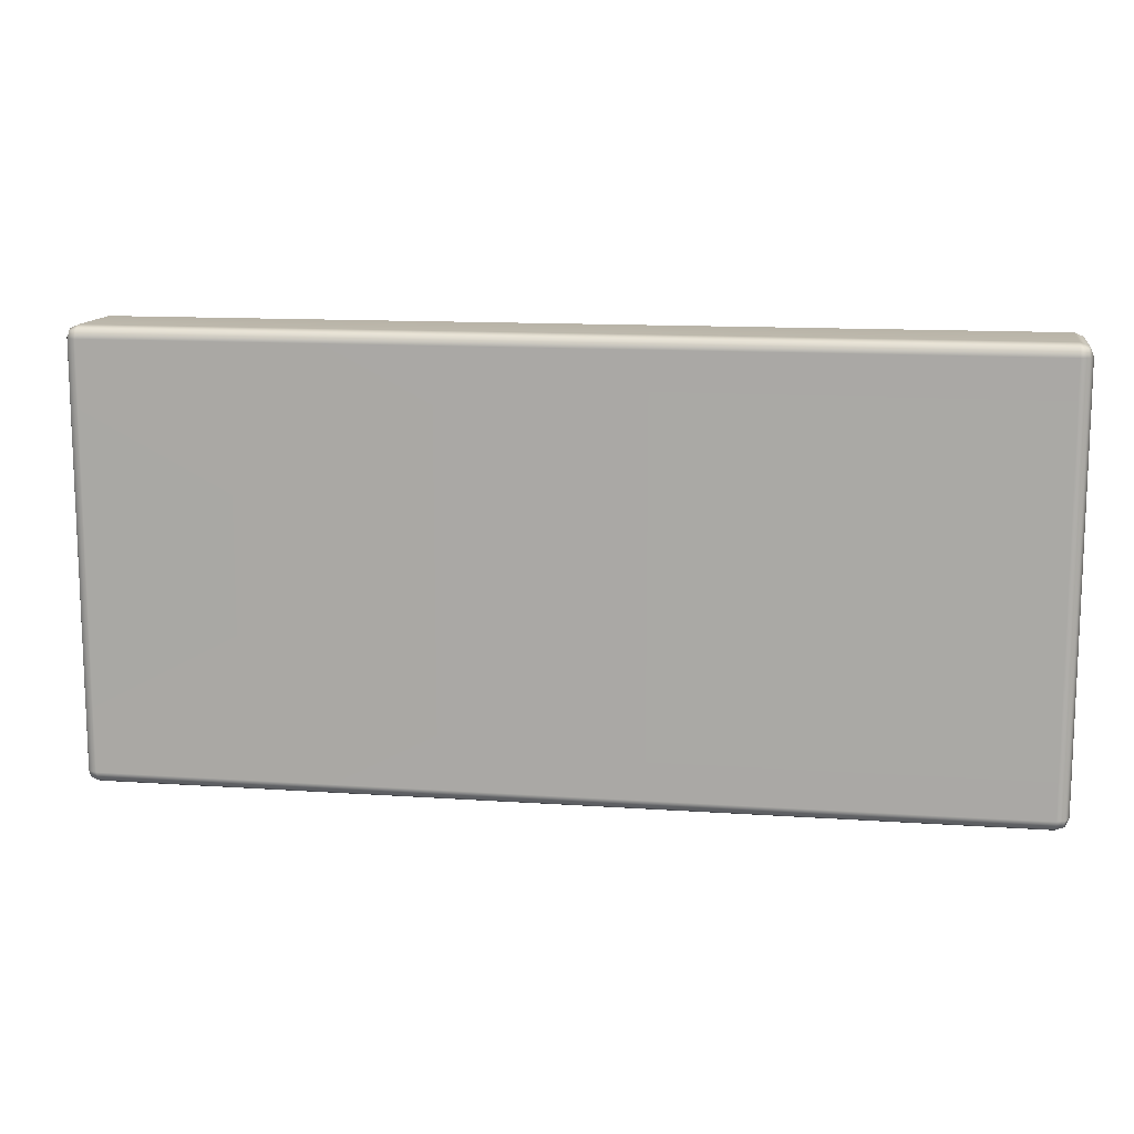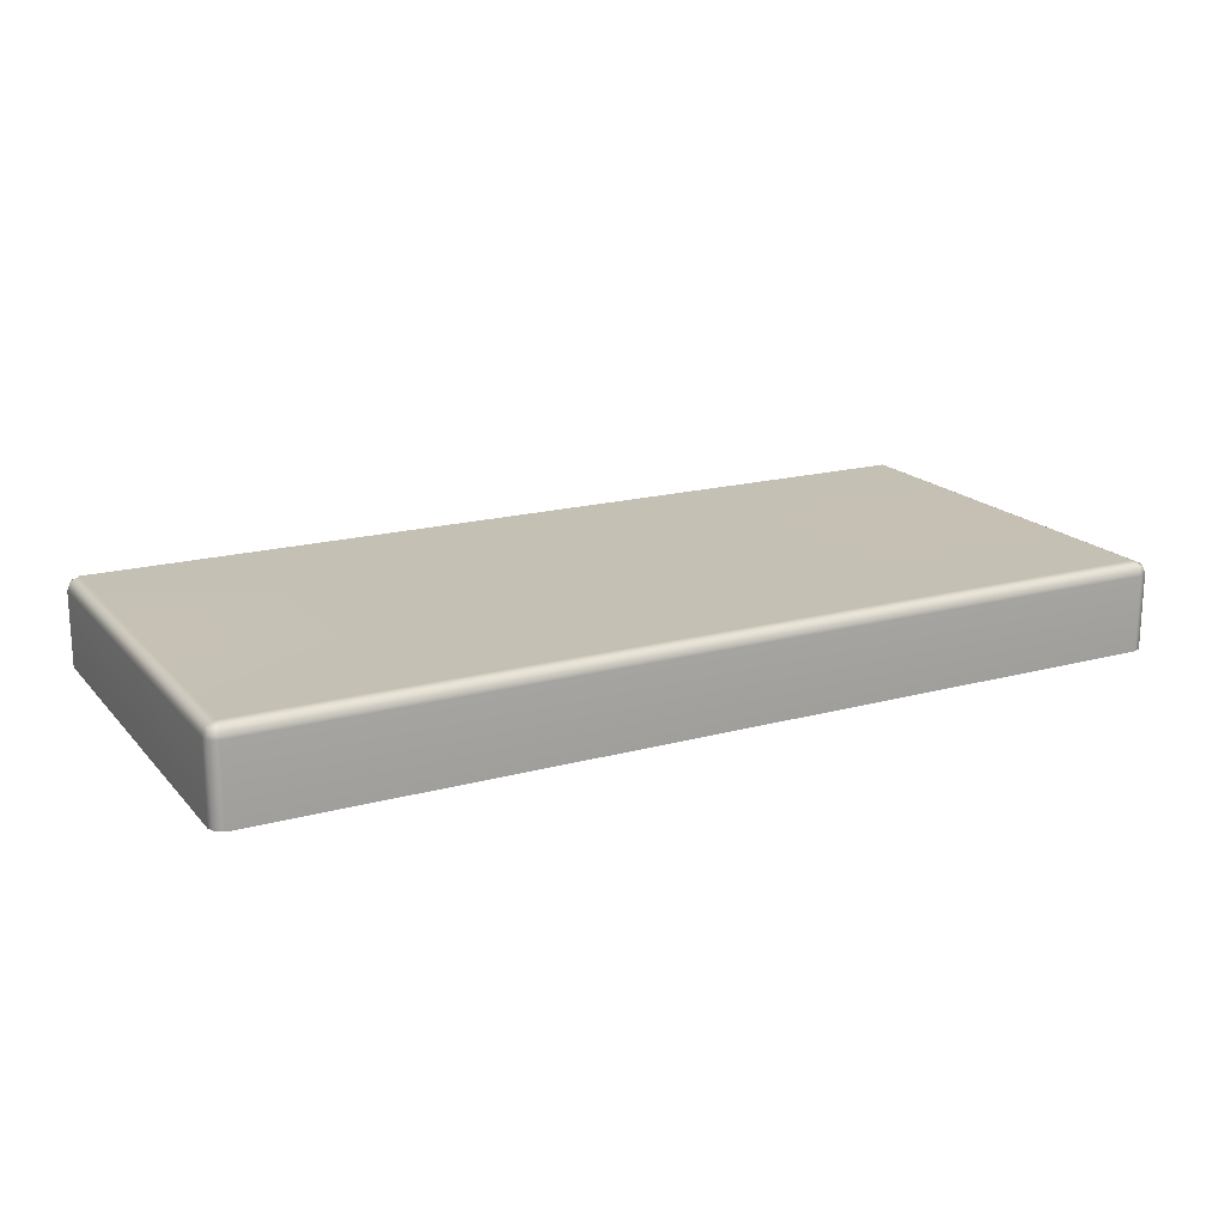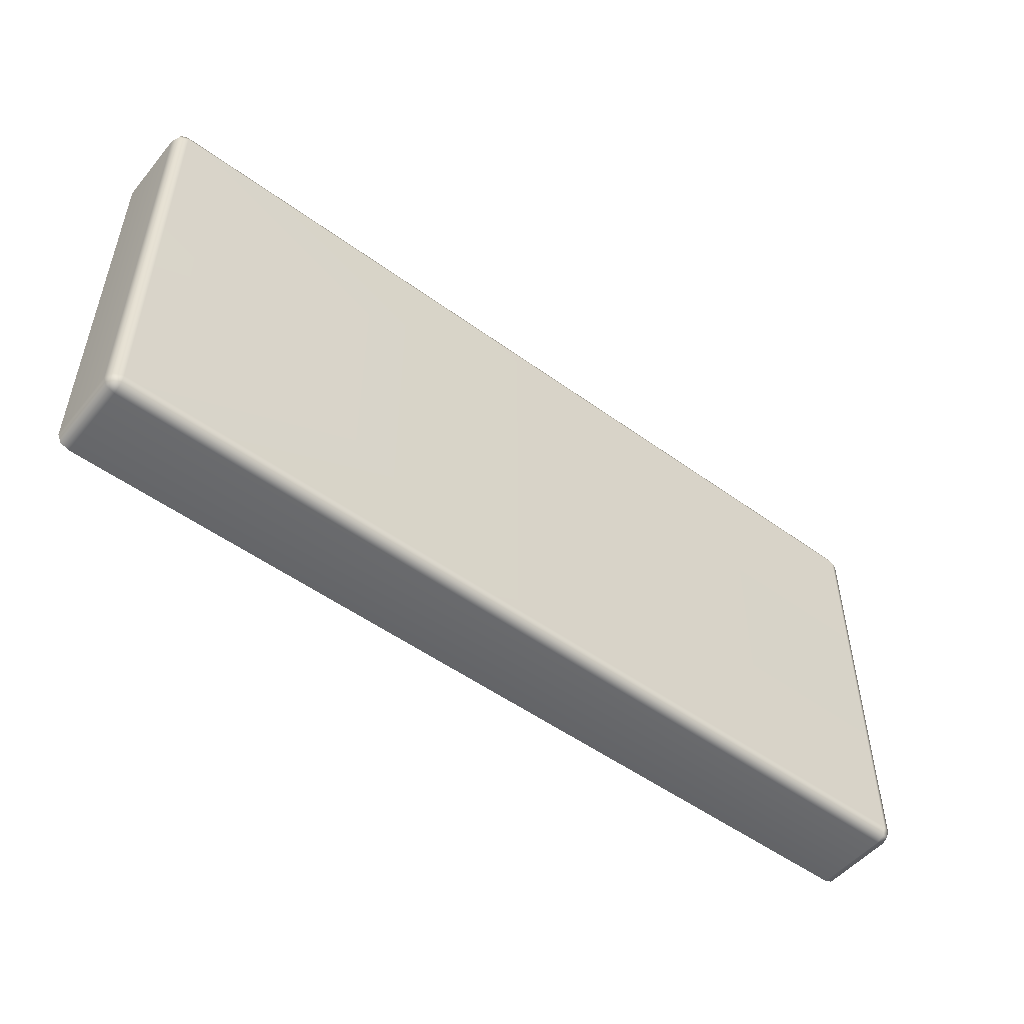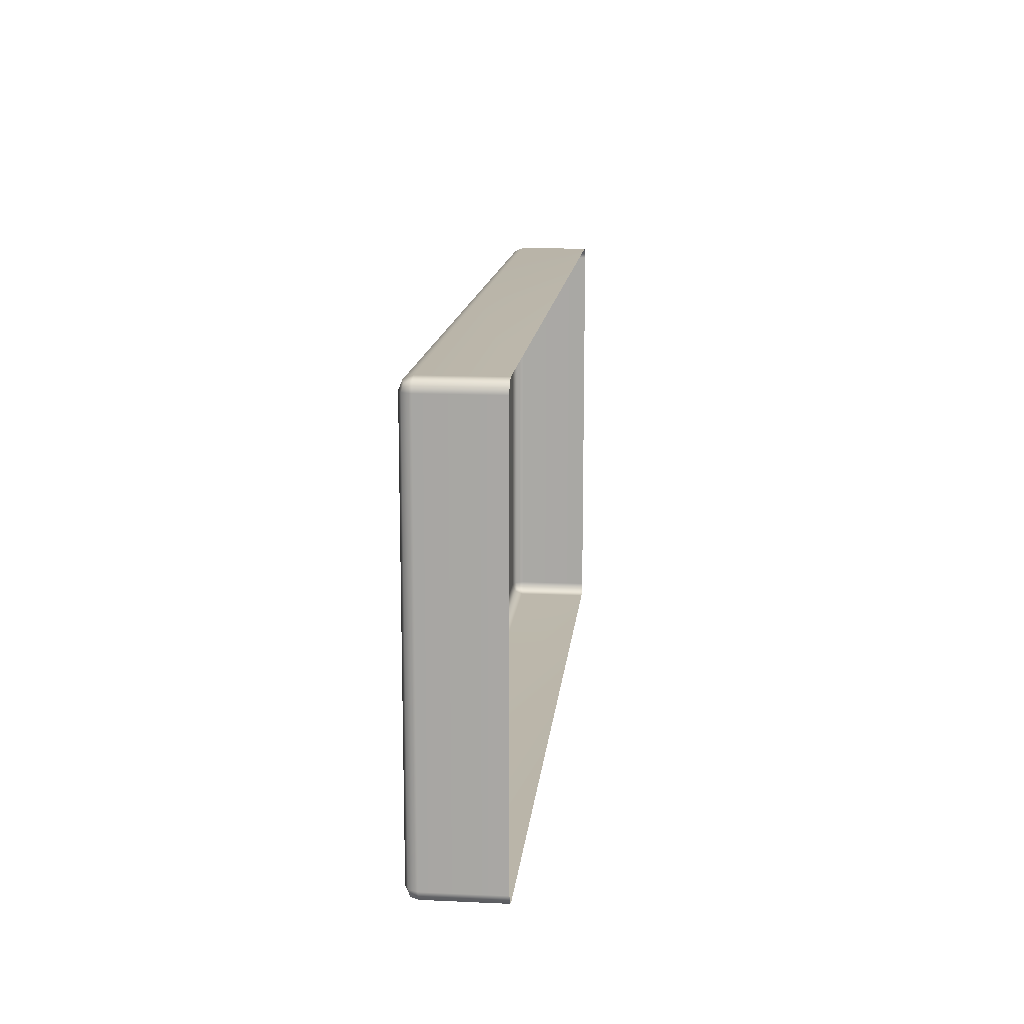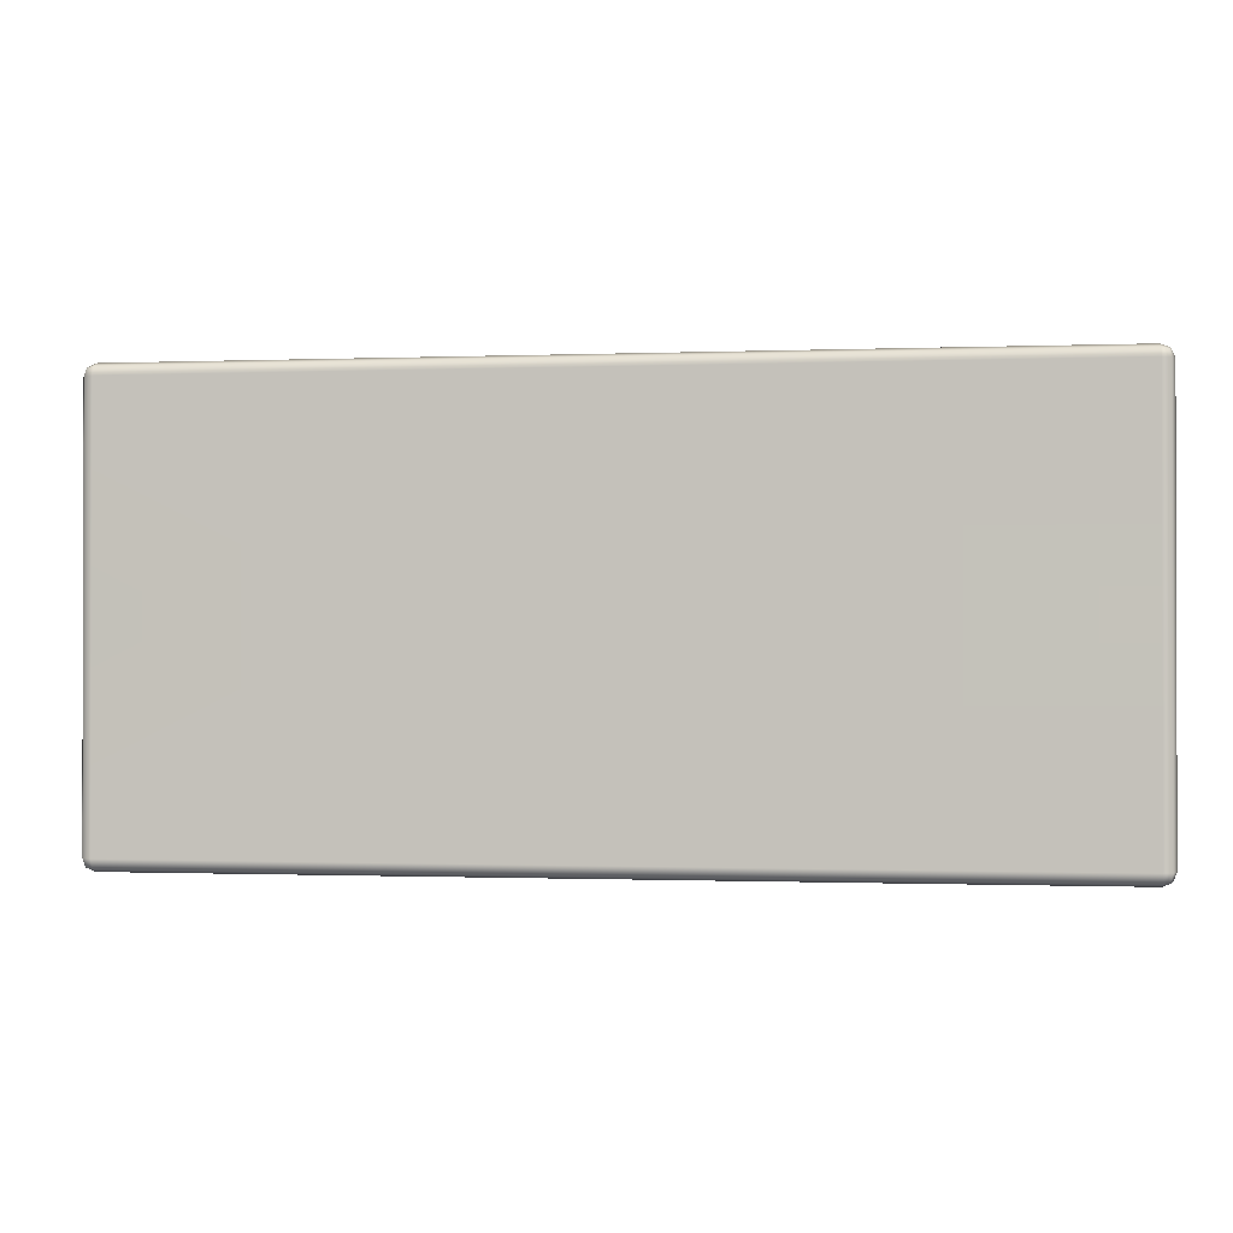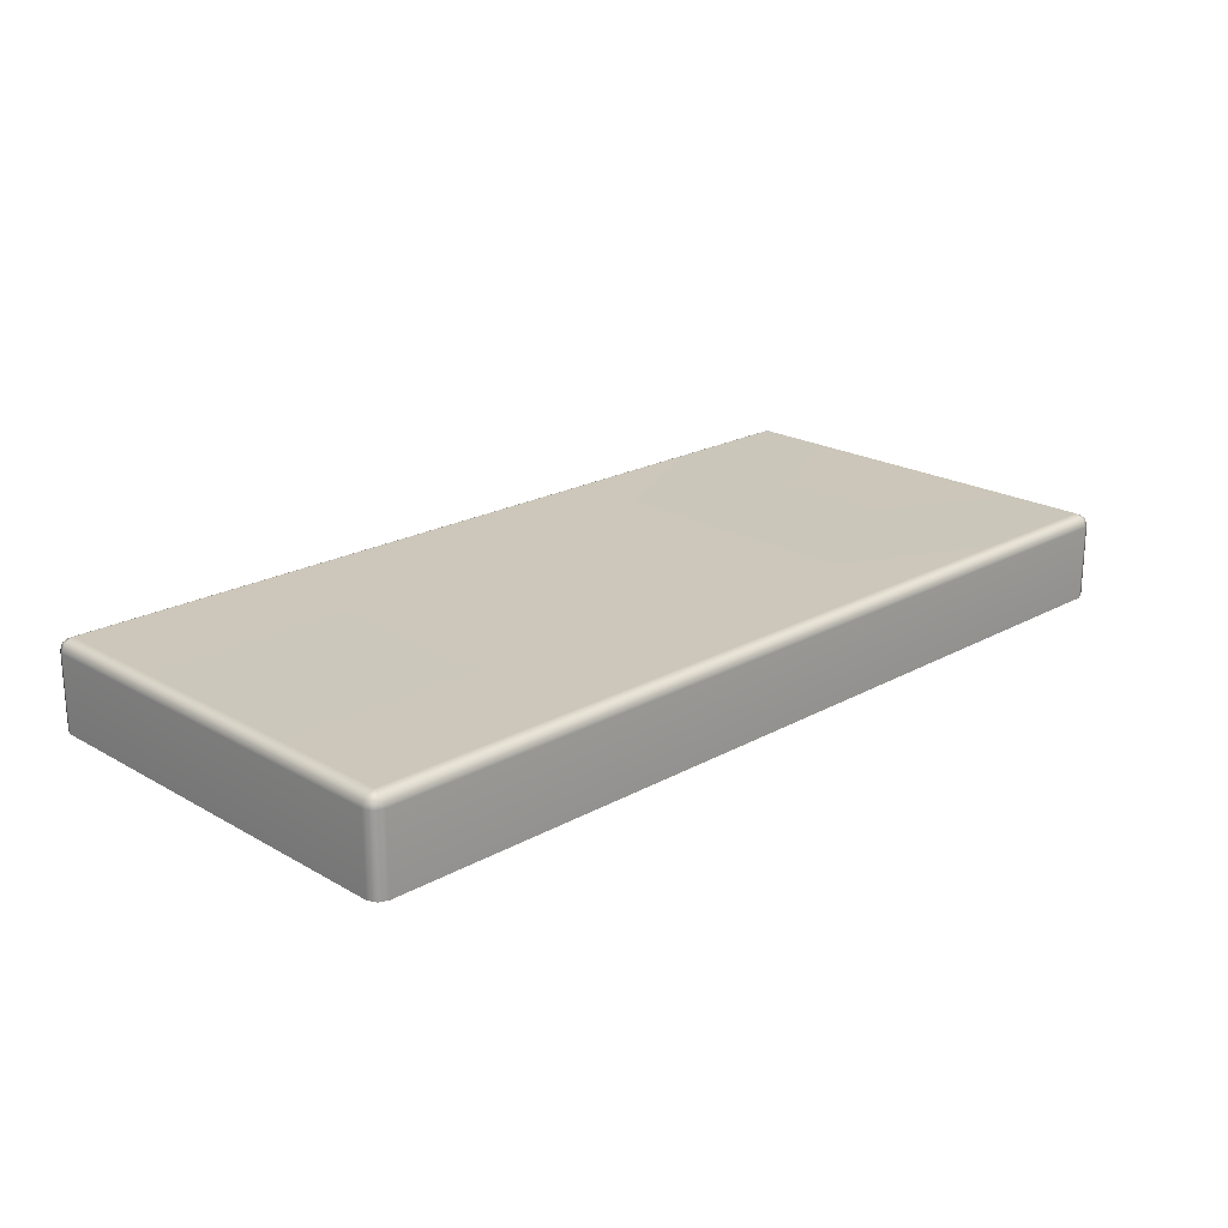
<metadata>
{"format":"obj","ext":"obj","renderer":"f3d","projection":"perspective","resolution":1024,"background":"white","views":[{"elev":12.6,"azim":-170.9,"up":"+Z"},{"elev":18.3,"azim":152.3,"up":"+Y"},{"elev":-51.2,"azim":141.6,"up":"+Z"},{"elev":14.0,"azim":-84.3,"up":"+Z"},{"elev":-0.8,"azim":-171.7,"up":"+Z"},{"elev":21.3,"azim":-44.5,"up":"+Y"}]}
</metadata>
<code>
g ENV_FFABB_BottomPath_Vinyl_03_MO
v 5.209 -0.14 2.459
v 5.209 -1 2.459
v 5.11 -1 2.5
v 5.11 -0.14 2.5
v -8.011e-05 -0.14 2.5
v -8.011e-05 -1 2.5
v -5.11 -1 2.5
v -5.11 -0.14 2.5
v -5.209 -1 2.459
v -5.209 -0.14 2.459
v -5.11 -0.04094 2.459
v -8.011e-05 -0.04094 2.459
v 5.11 -0.04094 2.459
v -5.19 -0.06032 2.44
v 5.19 -0.06032 2.44
v -5.209 -0.04094 2.36
v 5.209 -0.04094 2.36
v -5.25 -0.14 2.36
v -5.209 -0.04094 8.011e-05
v 5.25 -0.14 2.36
v 5.209 -1 2.459
v 5.25 -1 2.36
v 5.25 -0.14 -8.011e-05
v 5.25 -1 -8.011e-05
v 5.209 -0.04094 -8.011e-05
v 5.25 -1 -2.36
v 5.25 -0.14 -2.36
v 5.209 -0.04094 -2.36
v 5.209 -0.14 -2.459
v 5.209 -1 -2.459
v 5.19 -0.06032 -2.44
v 5.11 -0.04094 -2.459
v 5.11 -0.14 -2.5
v 5.209 -1 -2.459
v 5.11 -1 -2.5
v 8.011e-05 -0.14 -2.5
v 8.011e-05 -1 -2.5
v 8.011e-05 -0.04094 -2.459
v -5.11 -1 -2.5
v -5.11 -0.14 -2.5
v -5.11 -0.04094 -2.459
v -5.209 -0.14 -2.459
v -5.209 -1 -2.459
v -5.19 -0.06032 -2.44
v 5.11 -0.04094 2.459
v -8.011e-05 -0.04094 2.459
v -8.011e-05 8.011e-05 2.36
v 5.11 8.011e-05 2.36
v 5.209 -0.04094 2.36
v 5.19 -0.06032 2.44
v 5.209 -0.04094 -8.011e-05
v 5.11 8.011e-05 -8.011e-05
v 8.011e-05 8.011e-05 8.011e-05
v 5.11 8.011e-05 -8.011e-05
v 5.209 -0.04094 -2.36
v 5.209 -0.04094 -8.011e-05
v 5.11 -8.011e-05 -2.36
v 8.011e-05 8.011e-05 -2.36
v 8.011e-05 8.011e-05 8.011e-05
v 8.011e-05 -0.04094 -2.459
v 5.11 -0.04094 -2.459
v 5.19 -0.06032 -2.44
v -5.209 -1 2.459
v -5.25 -1 2.36
v -5.25 -0.14 8.011e-05
v -5.25 -1 8.011e-05
v -5.25 -1 -2.36
v -5.209 -0.04094 -2.36
v -5.25 -0.14 -2.36
v -5.209 -1 -2.459
v -5.209 -0.14 -2.459
v -5.19 -0.06032 -2.44
v -5.209 -0.04094 2.36
v -5.209 -0.04094 8.011e-05
v -5.11 8.011e-05 8.011e-05
v -5.11 -8.011e-05 2.36
v -5.11 -0.04094 2.459
v -5.19 -0.06032 2.44
v -8.011e-05 -0.04094 2.459
v -8.011e-05 8.011e-05 2.36
v 8.011e-05 8.011e-05 8.011e-05
v 8.011e-05 8.011e-05 -2.36
v -5.11 -0.04094 -2.459
v 8.011e-05 -0.04094 -2.459
v -5.11 8.011e-05 -2.36
v -5.11 8.011e-05 8.011e-05
v 8.011e-05 8.011e-05 8.011e-05
v -5.209 -0.04094 8.011e-05
v -5.209 -0.04094 -2.36
v -5.19 -0.06032 -2.44
g ENV_FFABB_BottomPath_Vinyl_03_MO_0
f 3 2 1
f 4 3 1
f 3 4 5
f 6 3 5
f 7 6 5
f 8 7 5
f 9 7 8
f 10 9 8
f 8 5 11
f 8 11 10
f 5 12 11
f 12 5 4
f 13 12 4
f 4 1 13
f 11 14 10
f 1 15 13
f 10 14 16
f 17 15 1
f 18 10 16
f 16 19 18
f 20 17 1
f 1 21 20
f 21 22 20
f 20 23 17
f 20 22 23
f 22 24 23
f 23 25 17
f 24 26 23
f 23 27 25
f 26 27 23
f 27 28 25
f 27 26 29
f 27 29 28
f 26 30 29
f 29 31 28
f 32 31 29
f 33 32 29
f 29 34 33
f 34 35 33
f 33 36 32
f 33 35 36
f 35 37 36
f 36 38 32
f 37 39 36
f 36 40 38
f 39 40 36
f 40 41 38
f 40 39 42
f 40 42 41
f 39 43 42
f 42 44 41
f 47 46 45
f 48 47 45
f 48 45 49
f 45 50 49
f 49 51 48
f 51 52 48
f 47 48 52
f 53 47 52
f 56 55 54
f 55 57 54
f 54 57 58
f 59 54 58
f 60 58 57
f 61 60 57
f 57 55 61
f 55 62 61
f 64 63 10
f 18 64 10
f 64 18 65
f 19 65 18
f 66 64 65
f 67 66 65
f 19 68 65
f 69 67 65
f 68 69 65
f 70 67 69
f 71 70 69
f 69 68 71
f 68 72 71
f 75 74 73
f 76 75 73
f 76 73 77
f 73 78 77
f 77 79 76
f 79 80 76
f 76 80 75
f 80 81 75
f 84 83 82
f 83 85 82
f 82 85 86
f 87 82 86
f 86 85 88
f 85 89 88
f 85 83 89
f 83 90 89

</code>
